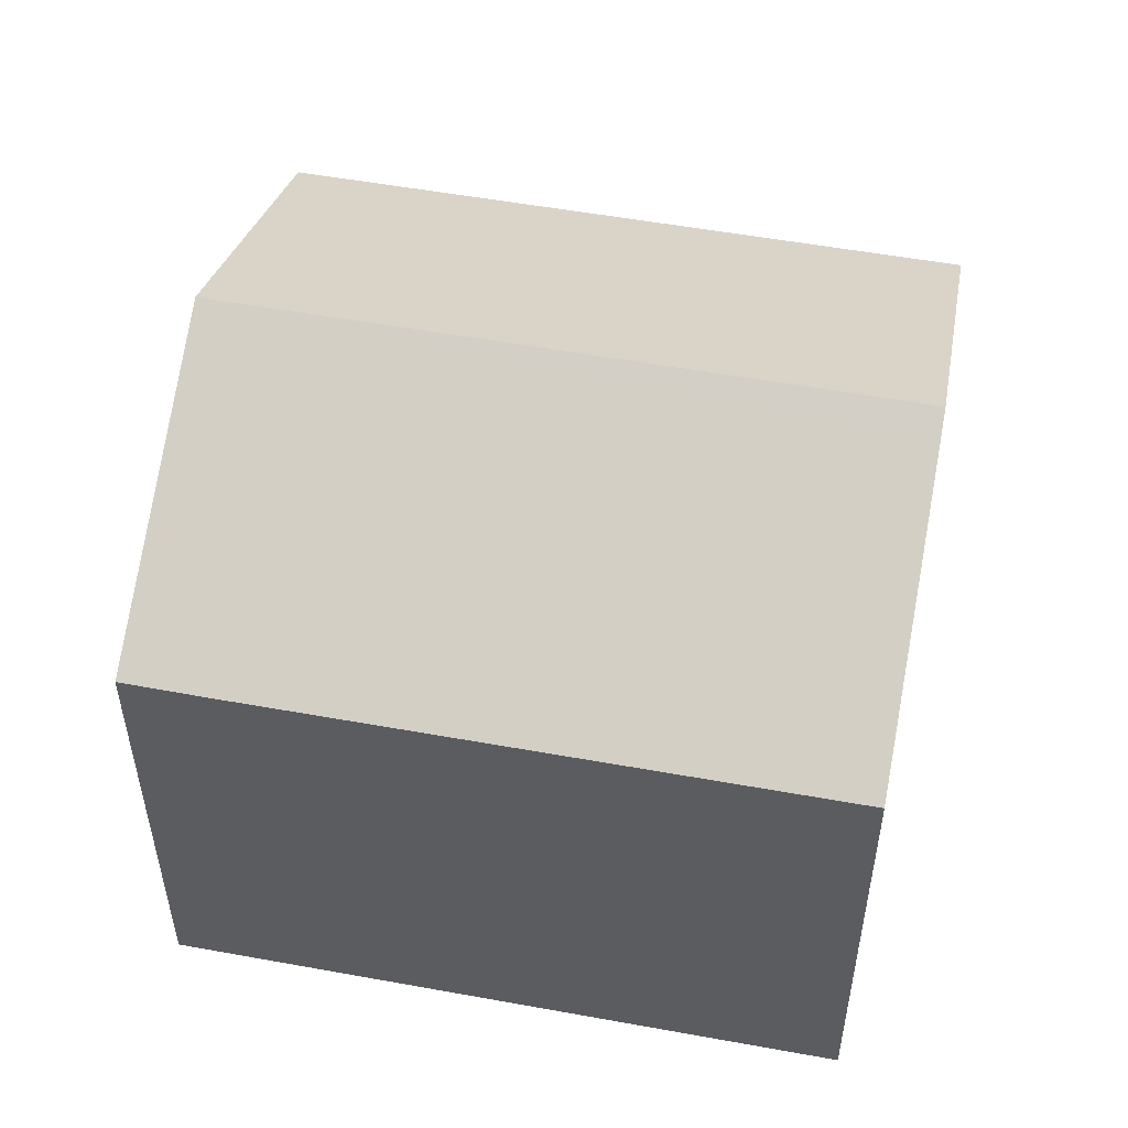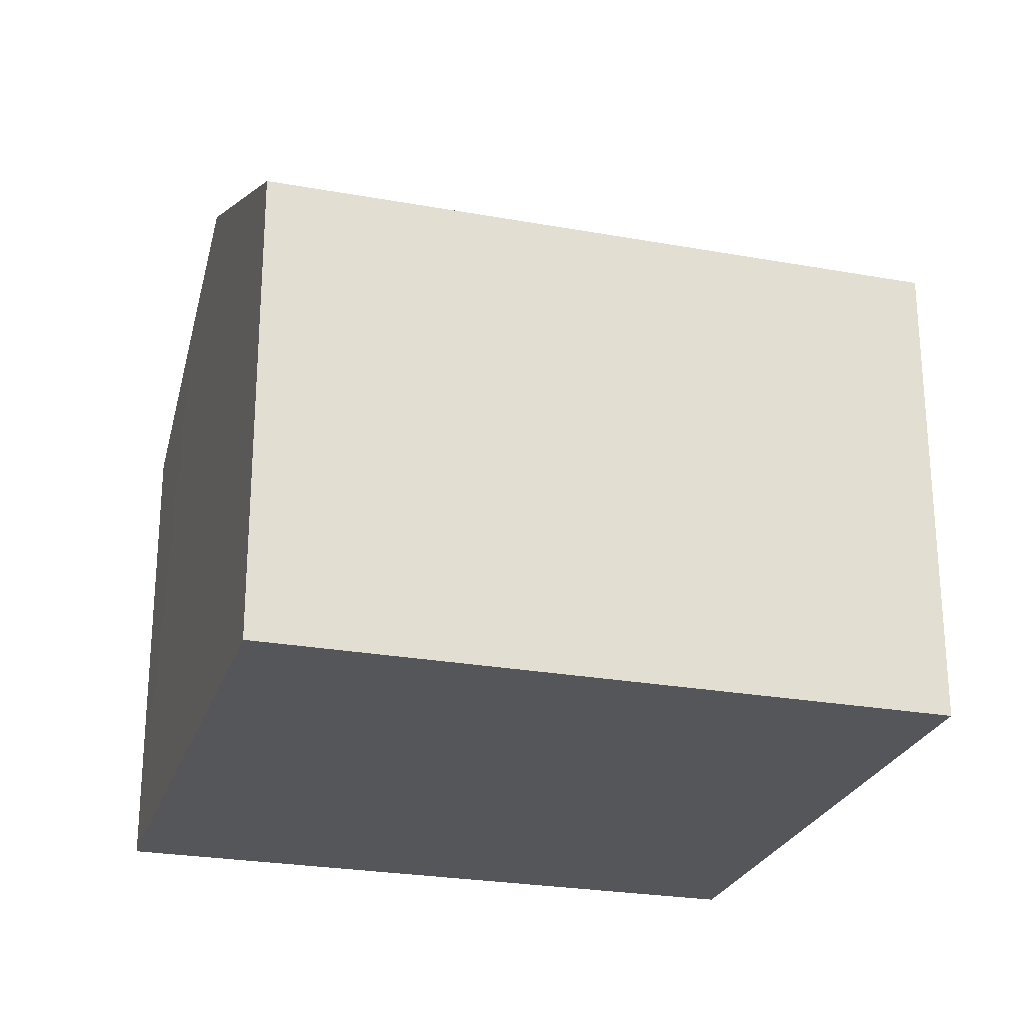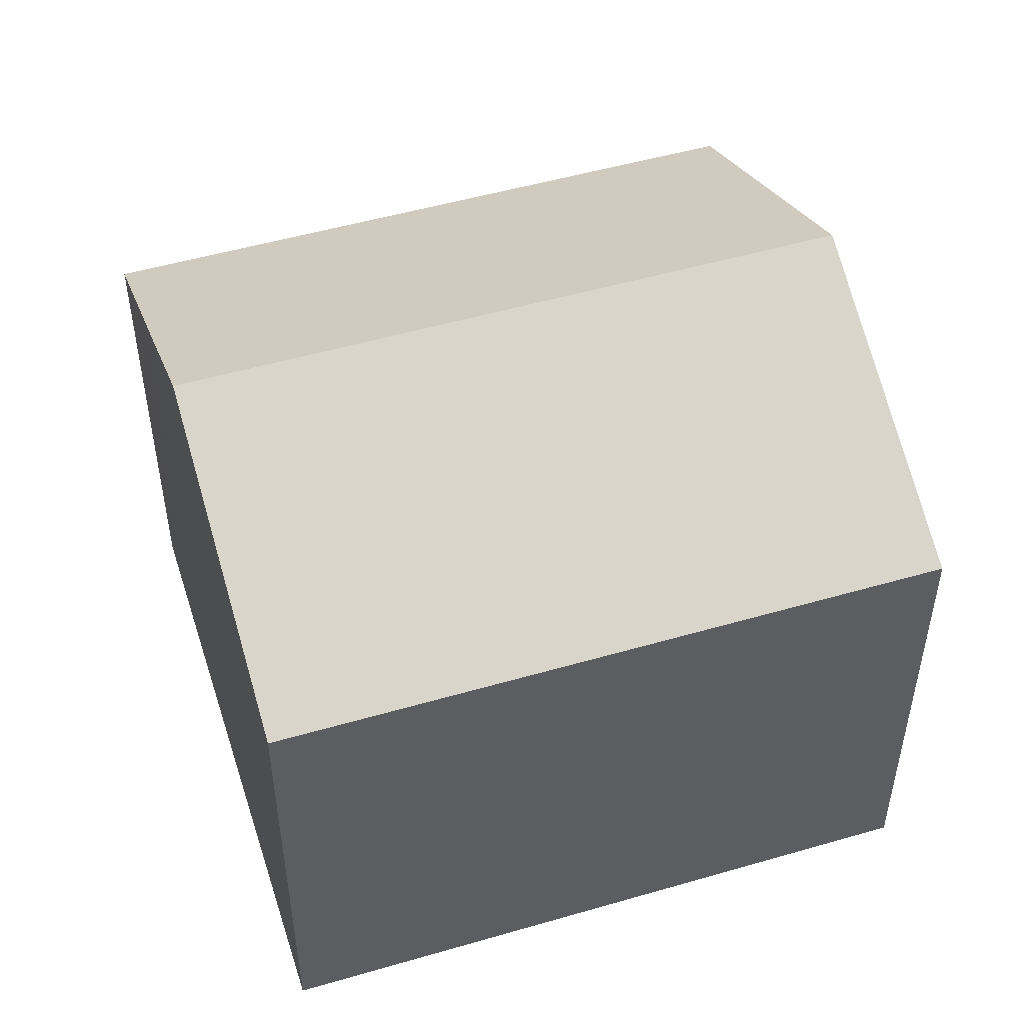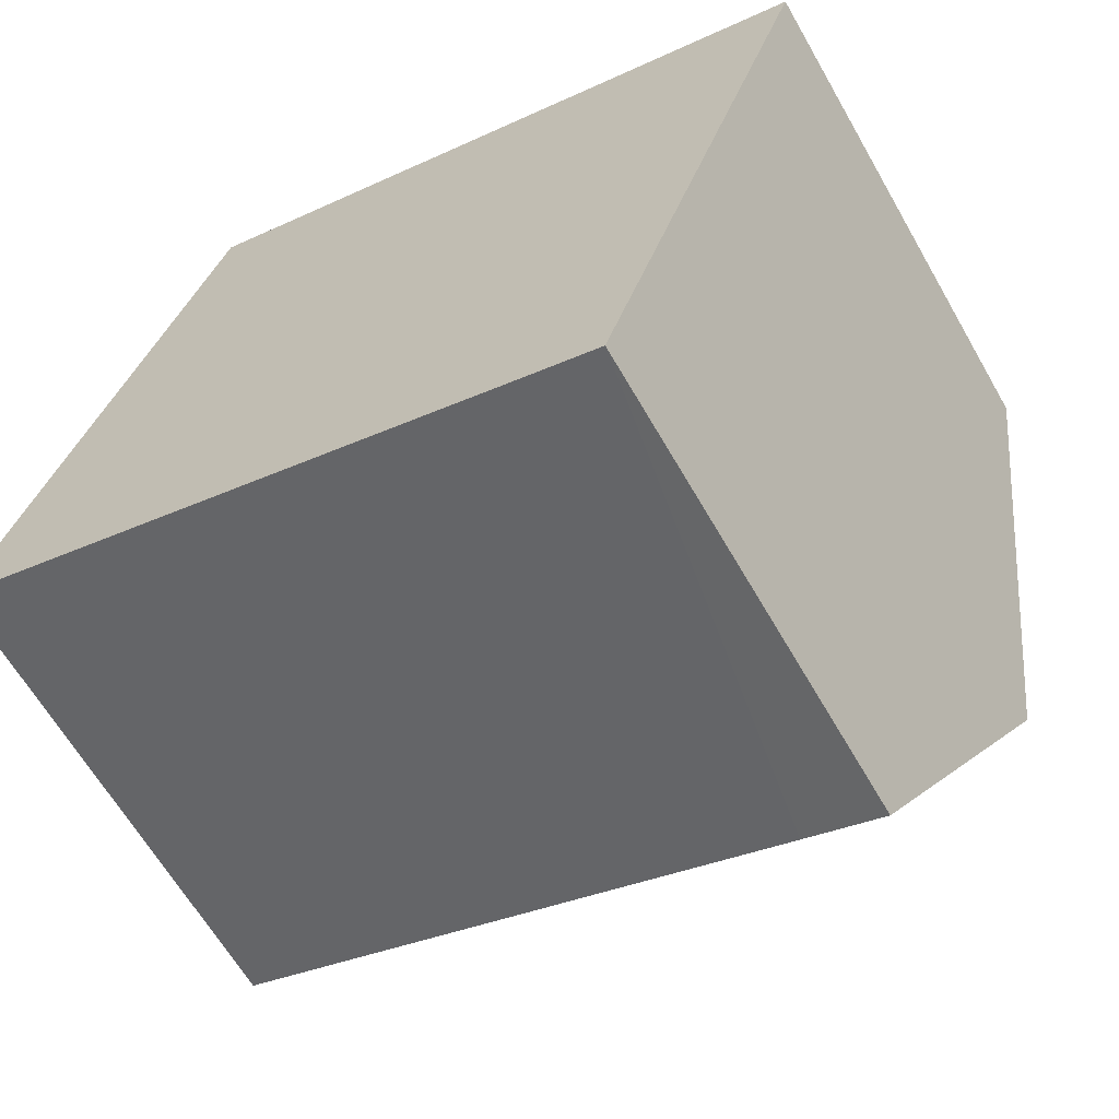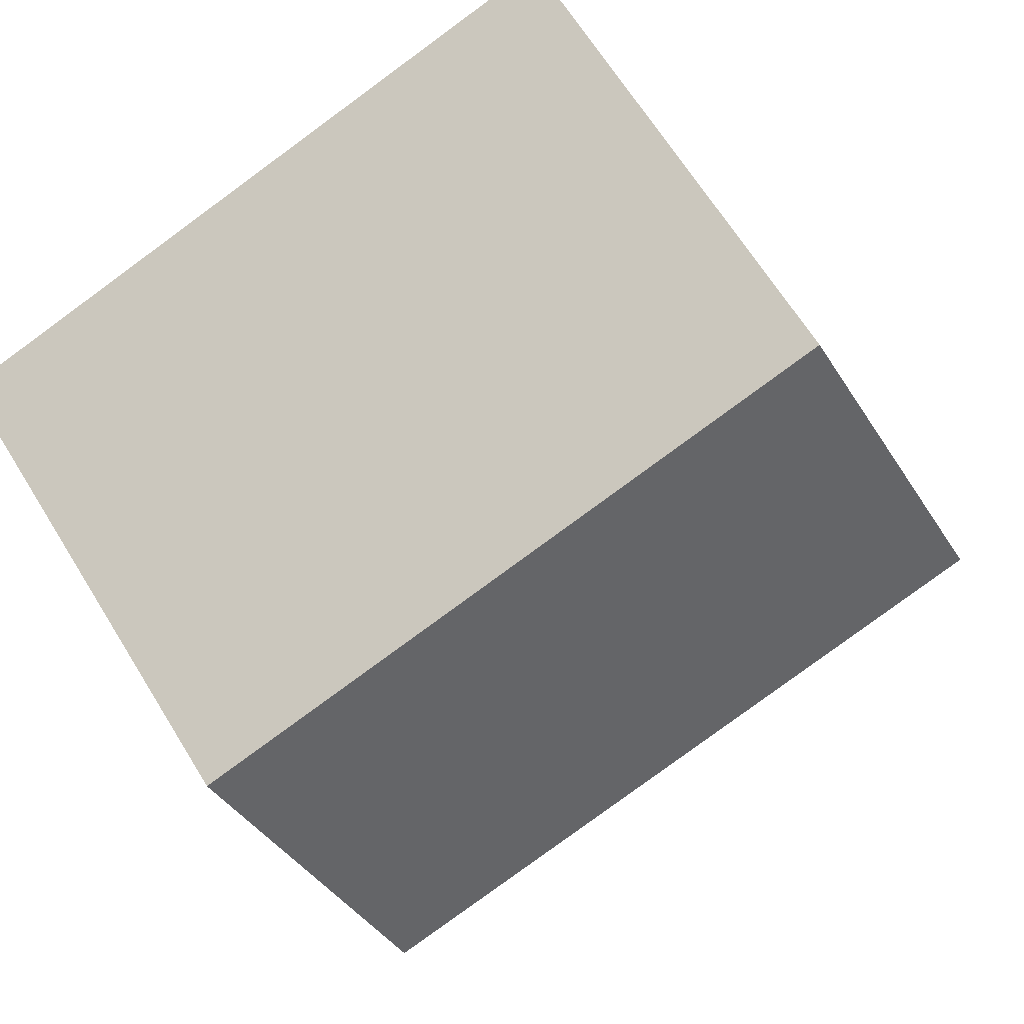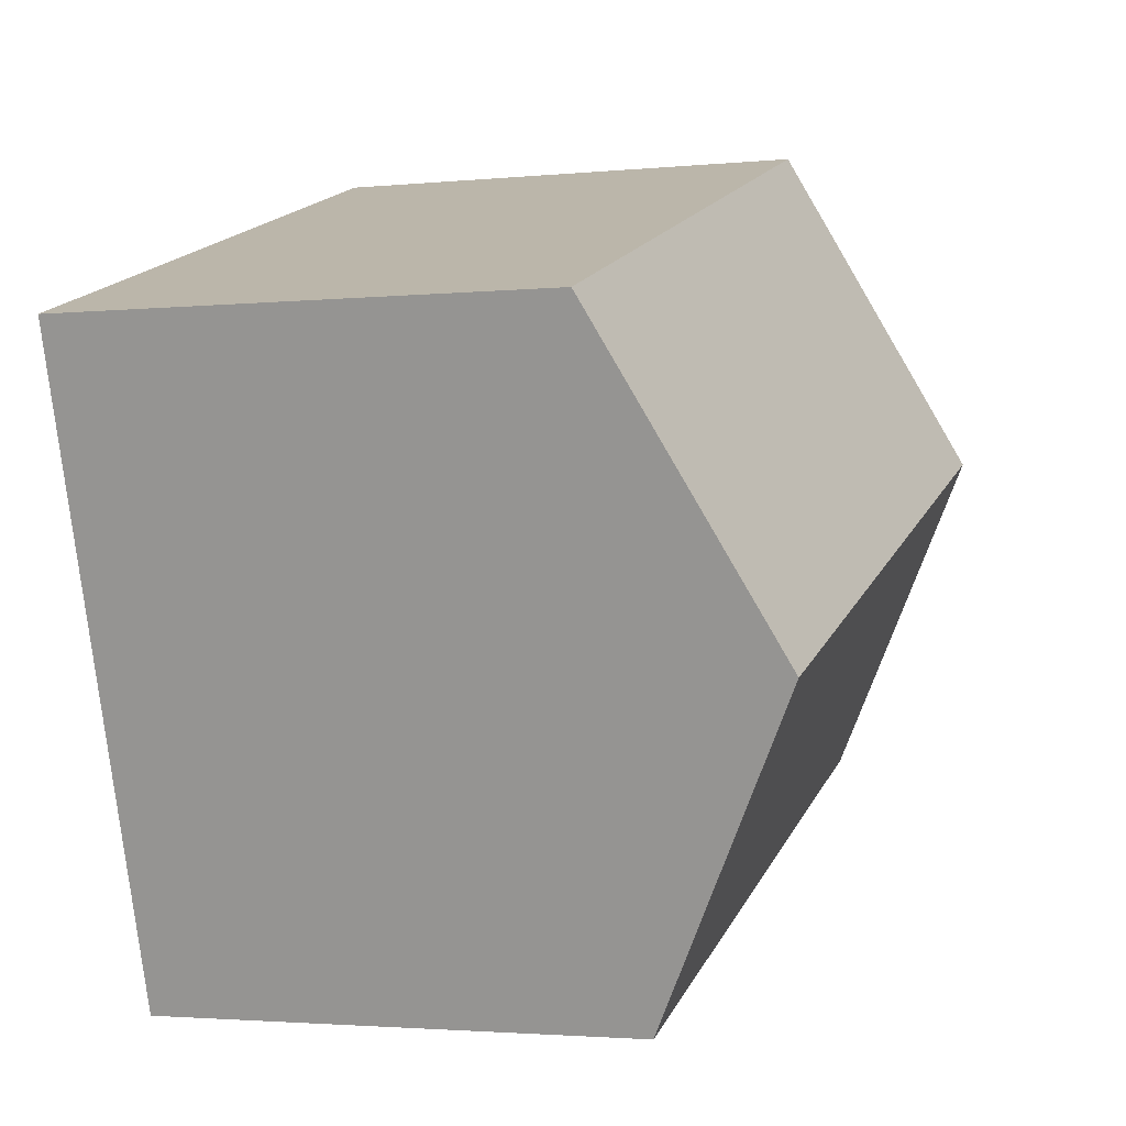
<metadata>
{"format":"obj","ext":"obj","renderer":"f3d","projection":"perspective","resolution":1024,"background":"white","views":[{"elev":53.1,"azim":-150.5,"up":"+Y"},{"elev":-25.4,"azim":2.2,"up":"+Y"},{"elev":50.6,"azim":0.8,"up":"+Y"},{"elev":-63.7,"azim":29.8,"up":"+Z"},{"elev":66.1,"azim":148.3,"up":"+Z"},{"elev":-2.3,"azim":109.9,"up":"+Z"}]}
</metadata>
<code>
v  12.13 10.26 1.453
v  3.321 7.741 9.9
v  13.79 7.736 6.412
v  1.655 10.26 4.954
v  0 7.739 4.739e-16
v  10.47 7.739 -3.5
v  9.164 7.736 -3.07
v  1.001 9.265 3.006
v  1.502 10.03 4.501
v  0 0 0
v  3.321 -6.062e-16 9.9
v  1.001 -1.841e-16 3.006
v  1.655 -3.033e-16 4.954
v  1.502 -2.756e-16 4.501
v  13.79 -3.926e-16 6.412
v  10.47 2.143e-16 -3.5
v  12.13 -8.897e-17 1.453
v  9.164 1.88e-16 -3.07
g defaultobject
f 1 2 3
f 2 1 4
f 5 6 7
f 6 5 1
f 1 5 8
f 1 8 9
f 1 9 4
f 10 8 5
f 8 10 9
f 9 10 4
f 4 10 2
f 2 10 11
f 11 10 12
f 11 12 13
f 13 12 14
f 11 3 2
f 3 11 15
f 15 1 3
f 1 15 6
f 6 15 16
f 16 15 17
f 16 7 6
f 7 16 5
f 5 16 10
f 10 16 18
f 11 17 15
f 17 11 13
f 17 13 14
f 17 14 16
f 16 14 12
f 16 12 10
f 16 10 18

</code>
